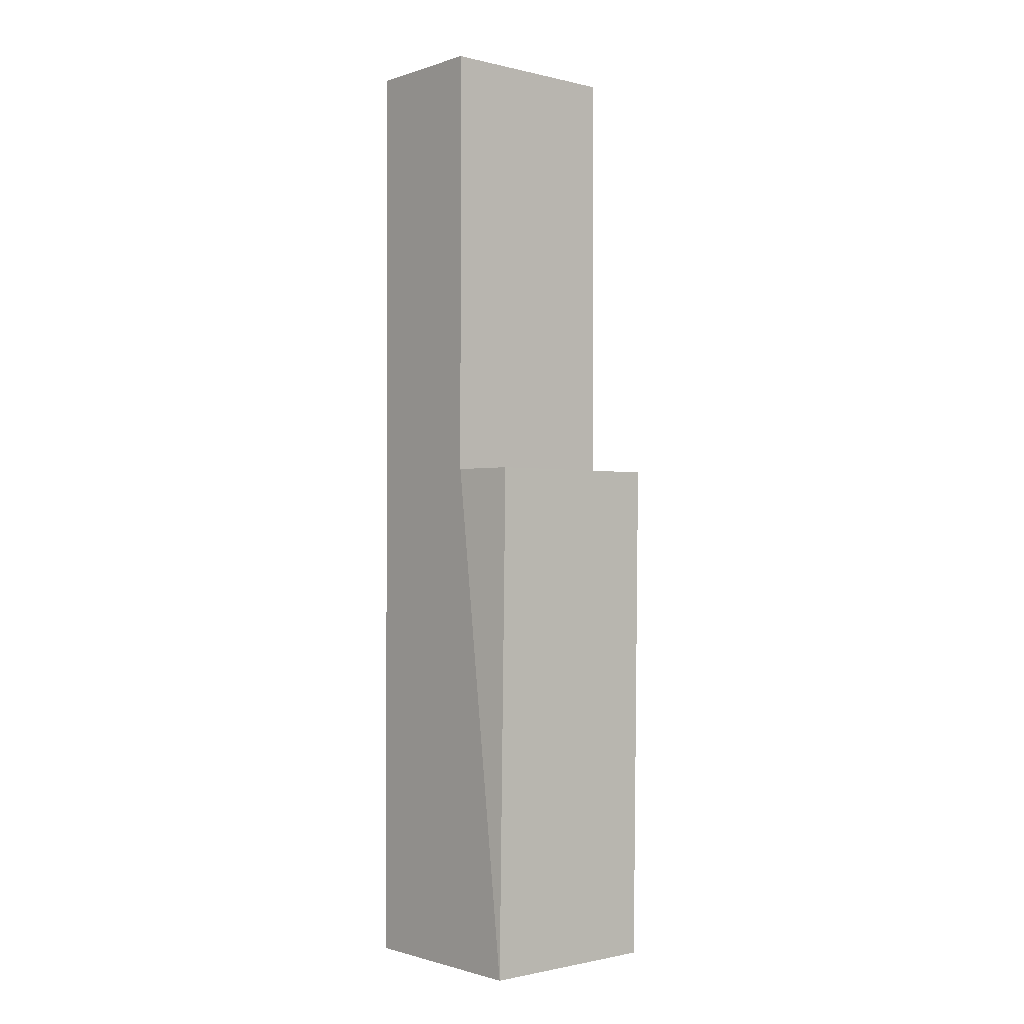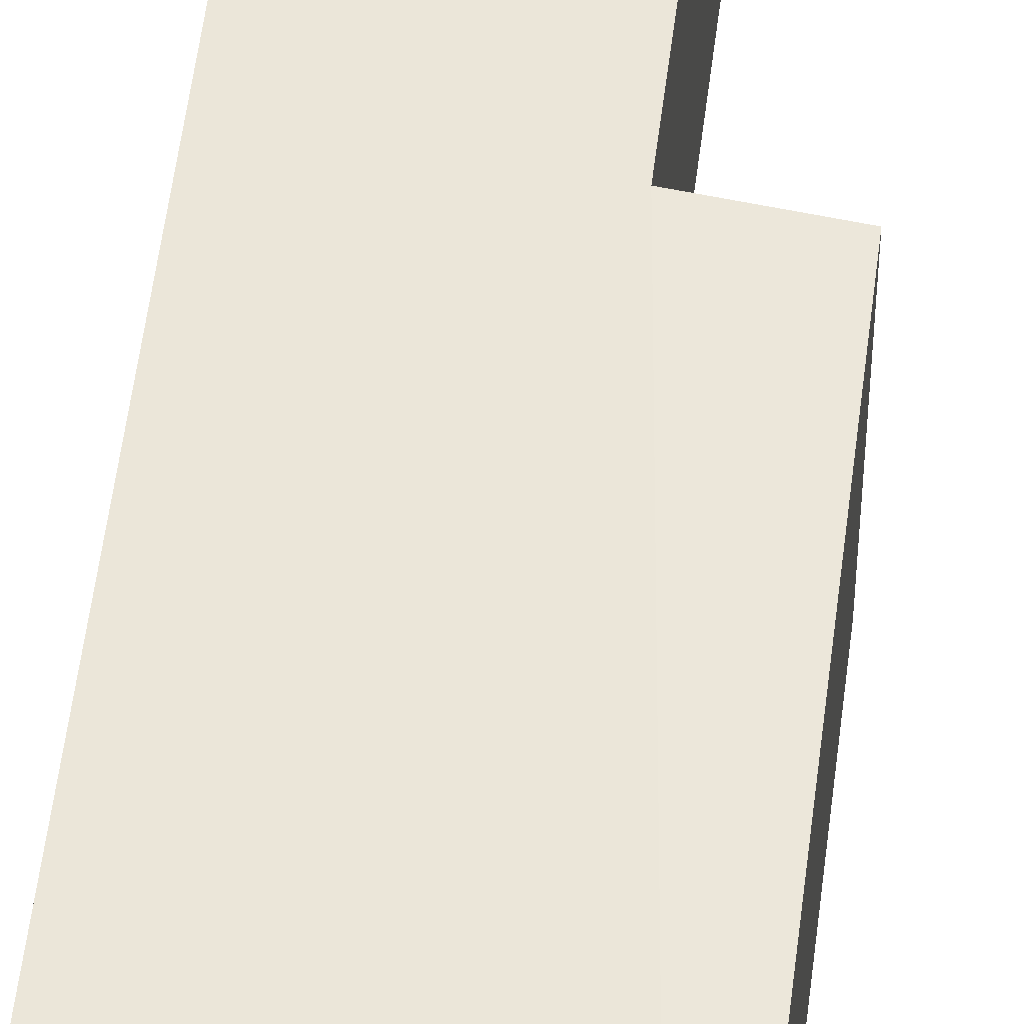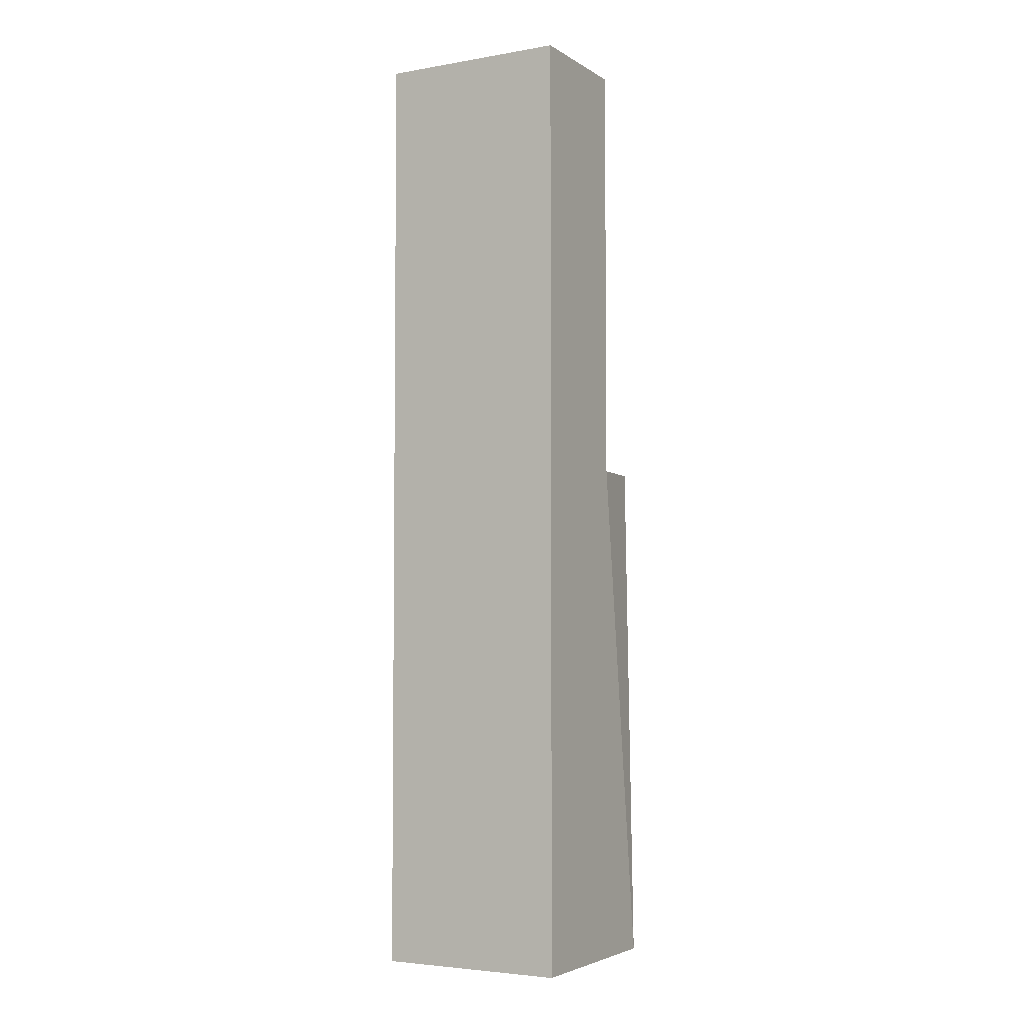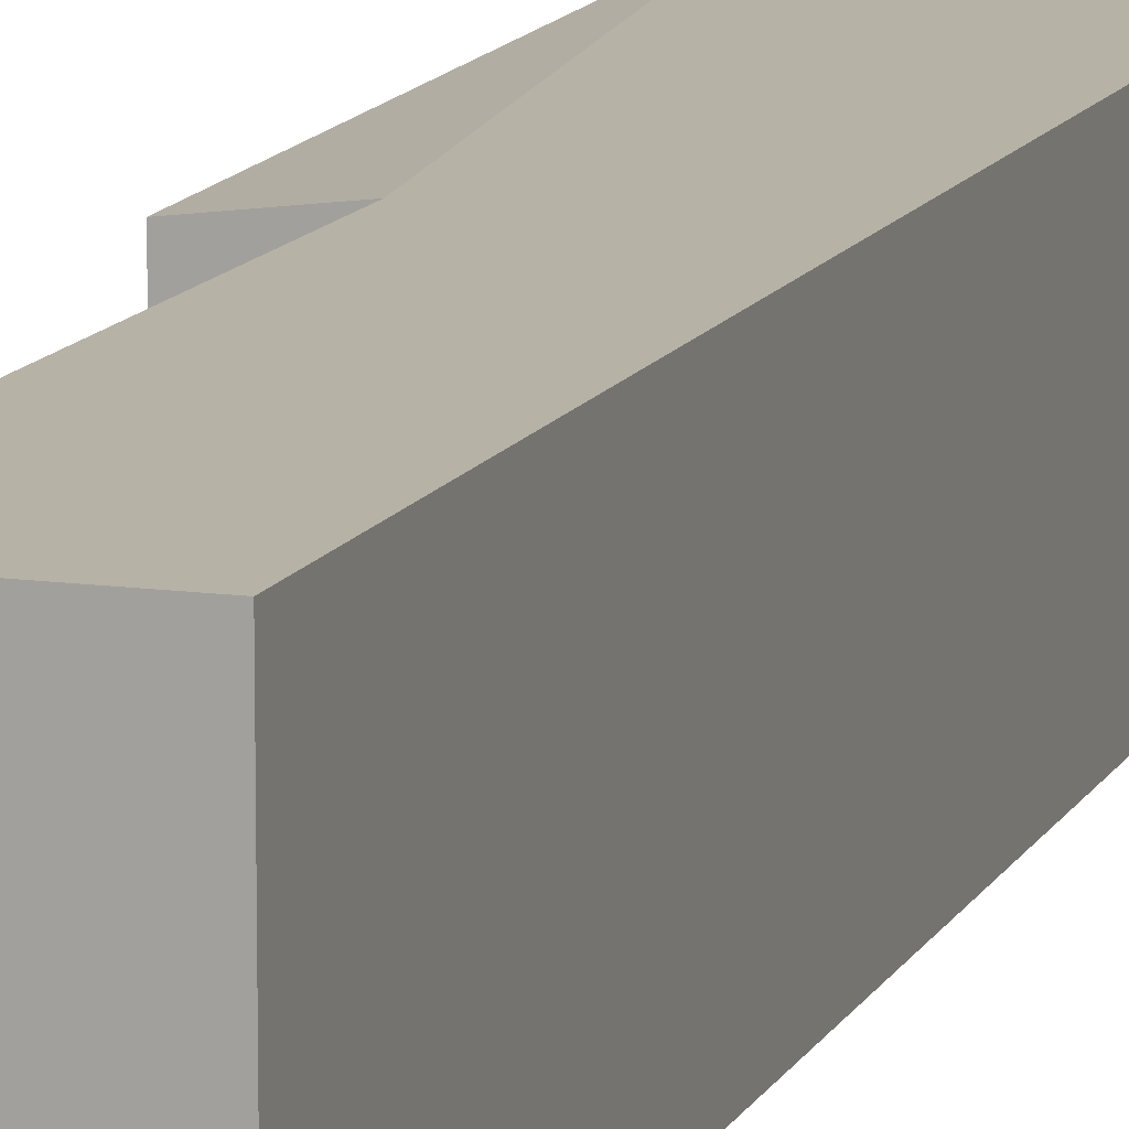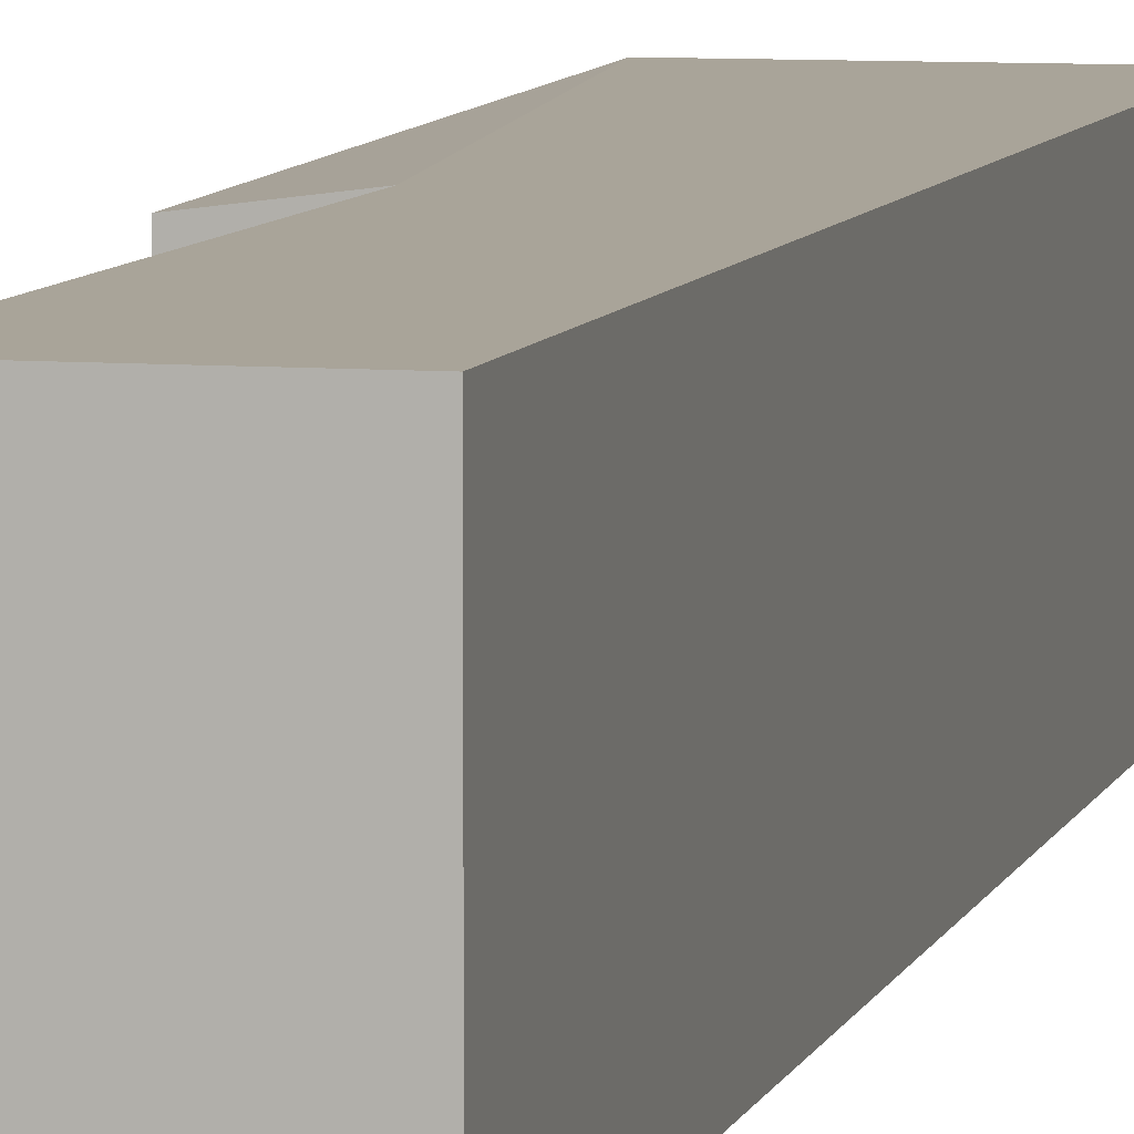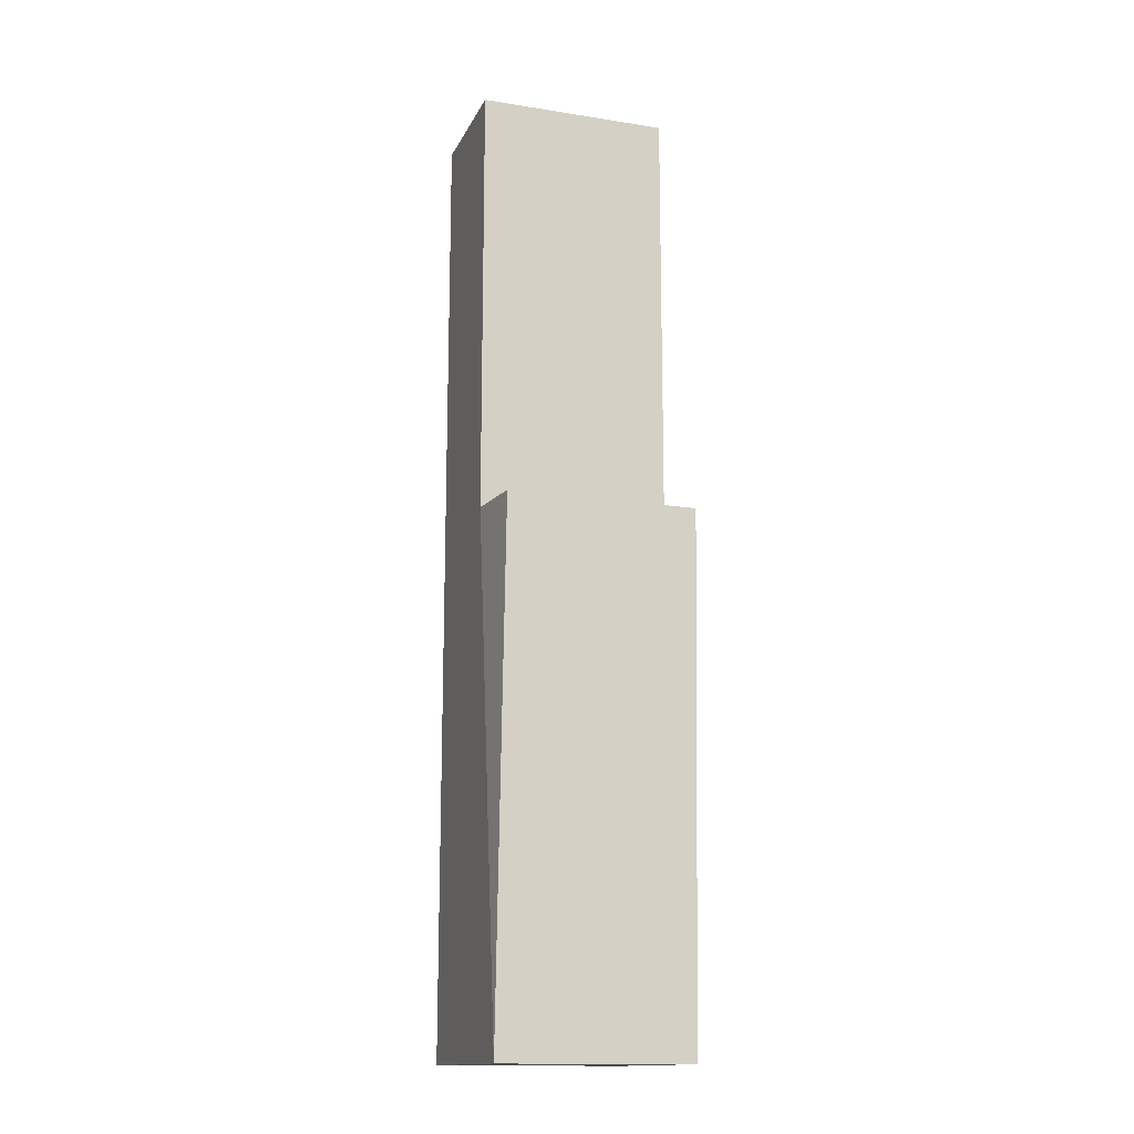
<metadata>
{"format":"obj","ext":"obj","renderer":"f3d","projection":"perspective","resolution":1024,"background":"white","views":[{"elev":-1.2,"azim":-130.7,"up":"+Z"},{"elev":55.1,"azim":-172.9,"up":"+Y"},{"elev":-4.1,"azim":119.1,"up":"+Z"},{"elev":12.3,"azim":18.3,"up":"+Y"},{"elev":7.3,"azim":13.7,"up":"+Y"},{"elev":-14.9,"azim":-108.6,"up":"+Z"}]}
</metadata>
<code>
o C_Cube.001
v -0.001011 0.002054 -0.5235
v -0.001011 0.002054 -0.001594
v -0.001011 0.1061 -0.5235
v -0.001011 0.1061 -0.001594
v -0.1062 0.002054 -0.5235
v -0.07149 0.002054 -0.001594
v -0.1062 0.1061 -0.5235
v -0.07149 0.1061 -0.001594
v -0.07149 0.1061 -0.239
v -0.07149 0.002054 -0.239
v -0.1059 0.1017 -0.239
v -0.1059 -0.00238 -0.239
f 10 9 11
f 6 2 4
f 2 1 3
f 9 10 6
f 11 7 5
f 5 7 3
f 1 2 10
f 9 3 7
f 12 10 11
f 8 6 4
f 4 2 3
f 8 9 6
f 12 11 5
f 1 5 3
f 10 12 5
f 5 1 10
f 2 6 10
f 9 8 4
f 7 11 9
f 4 3 9

</code>
